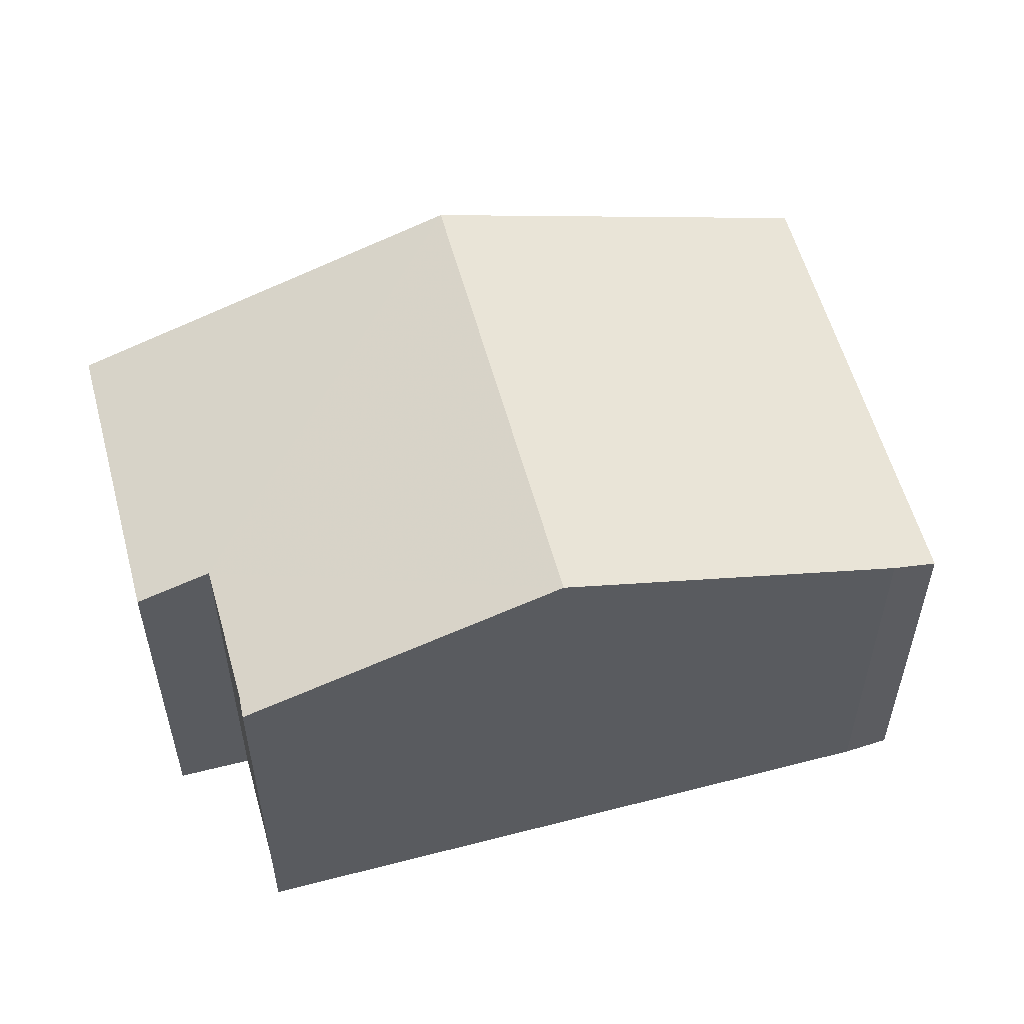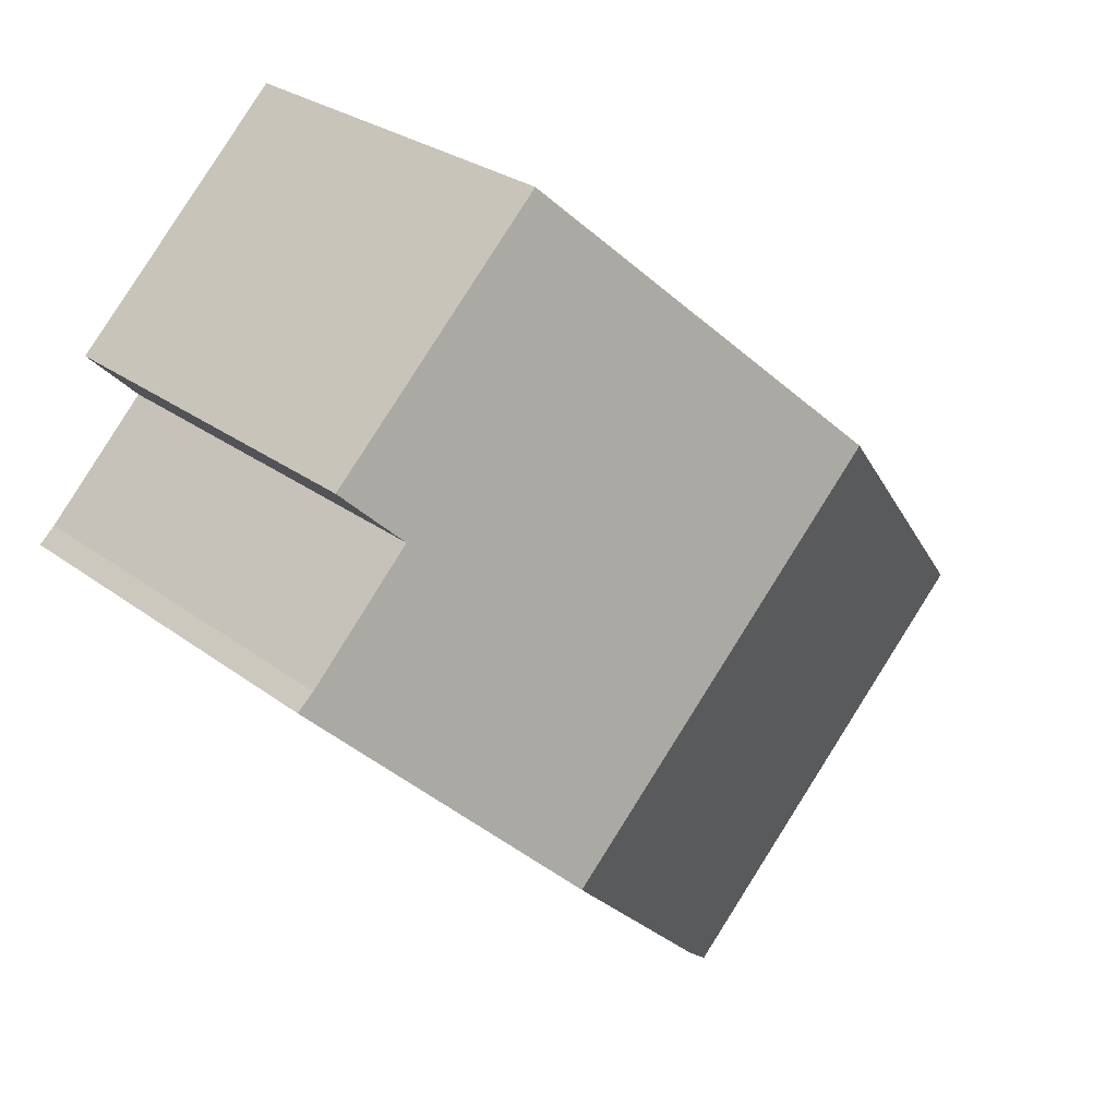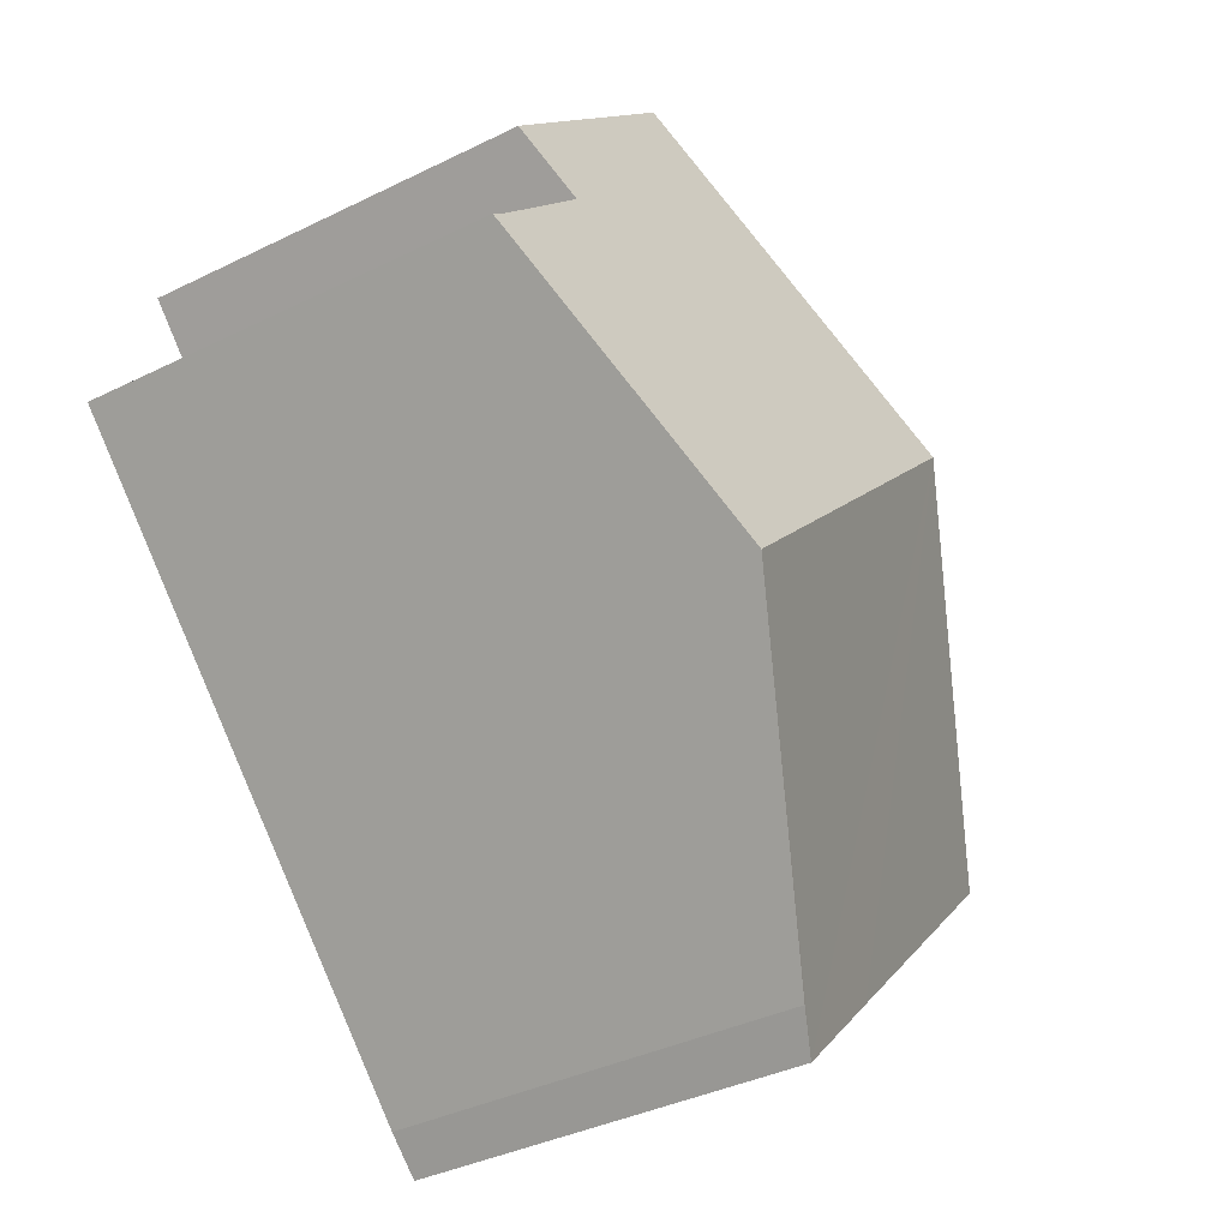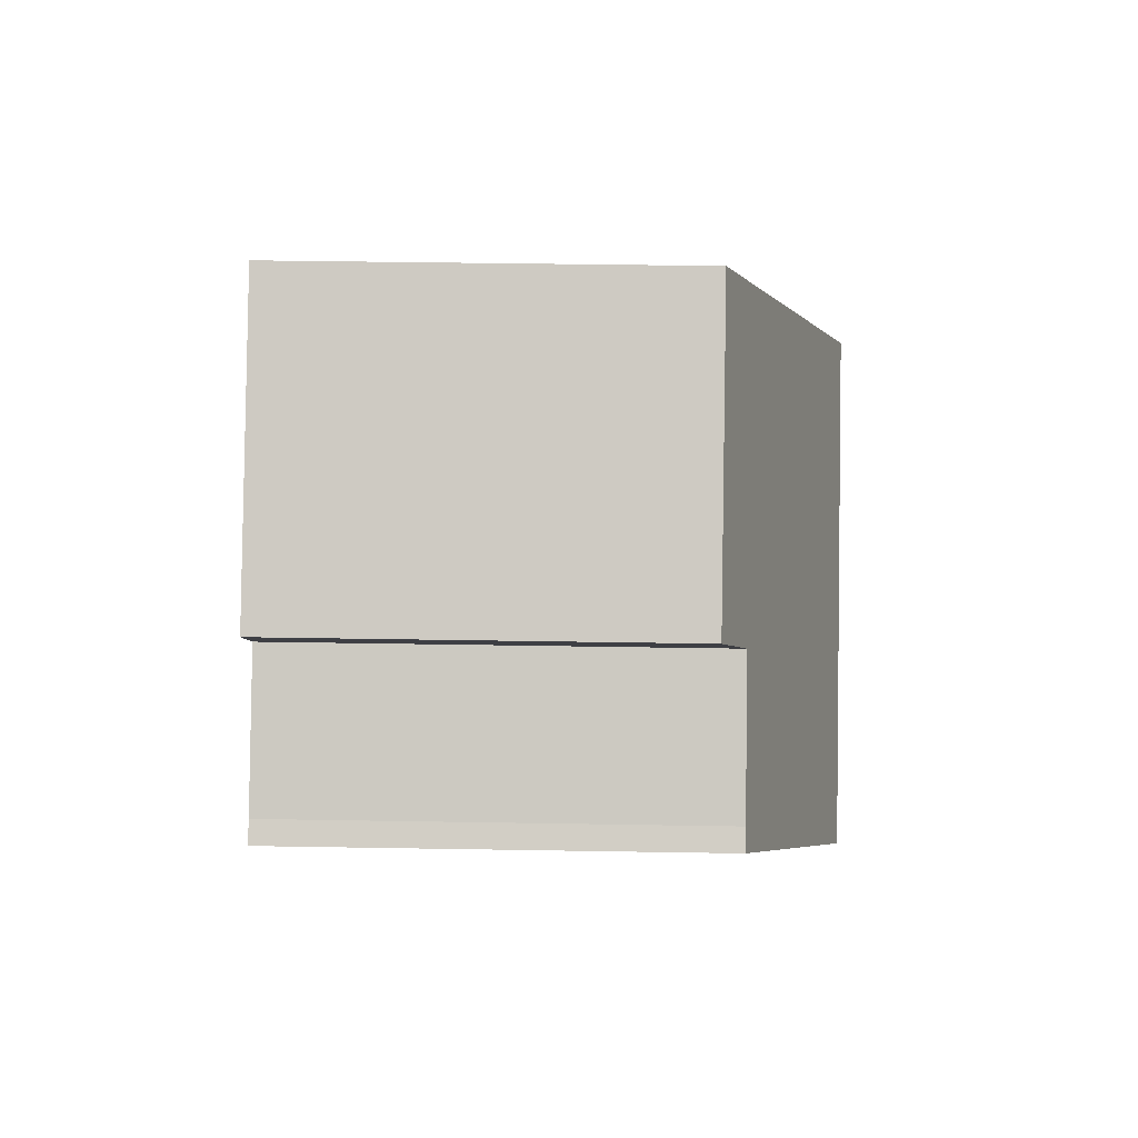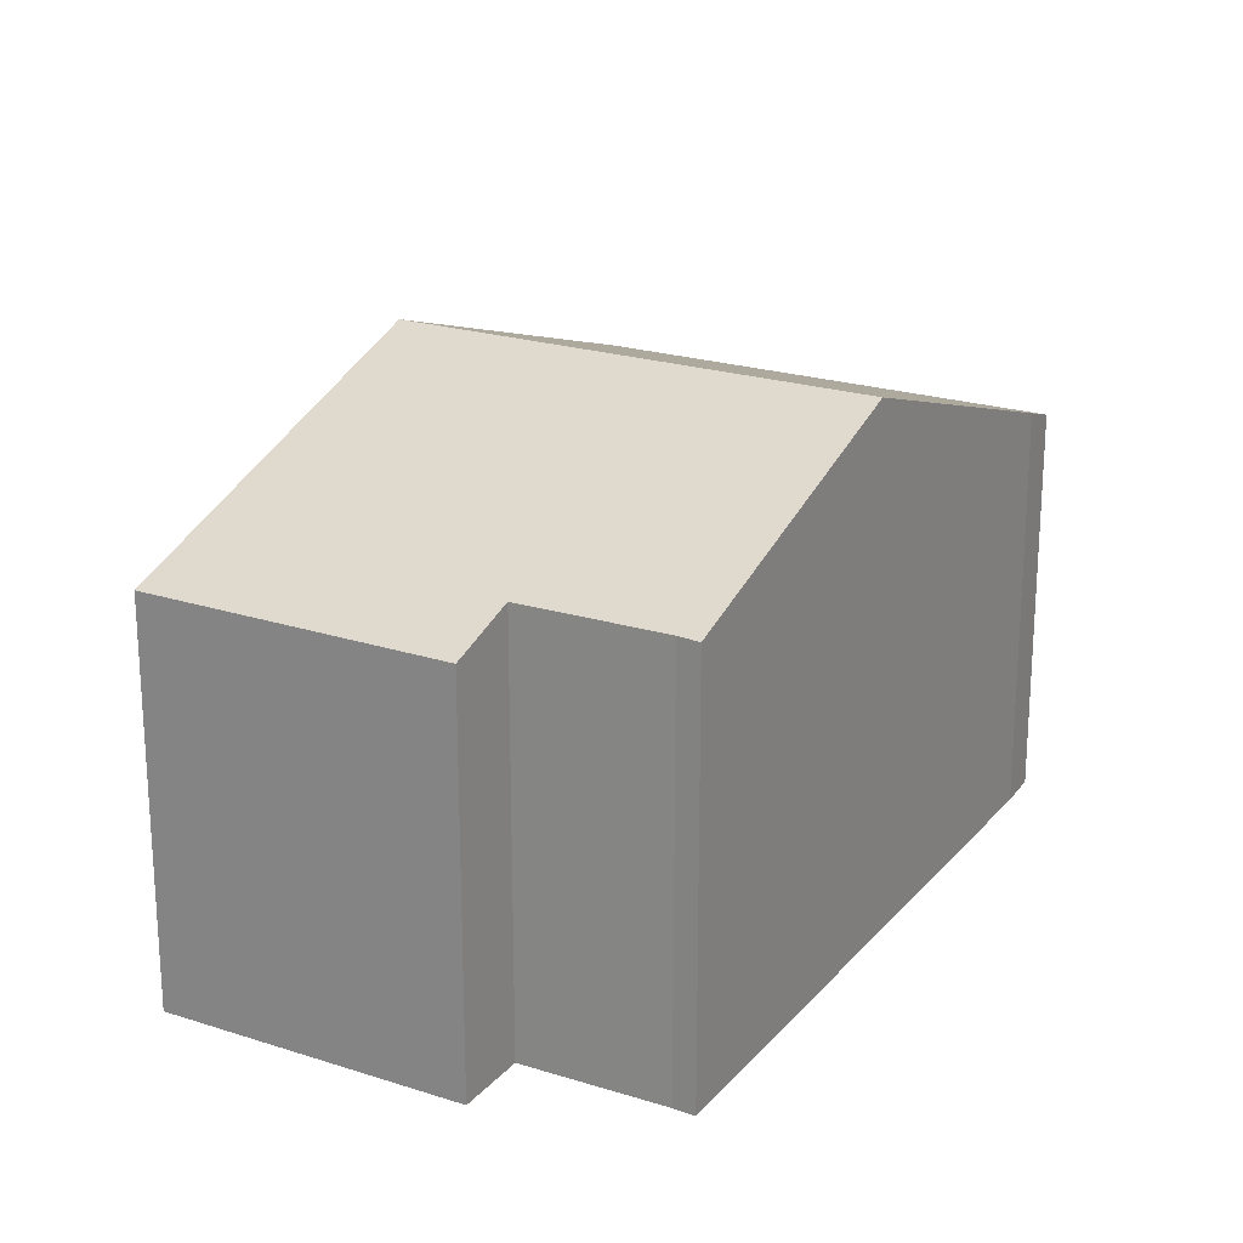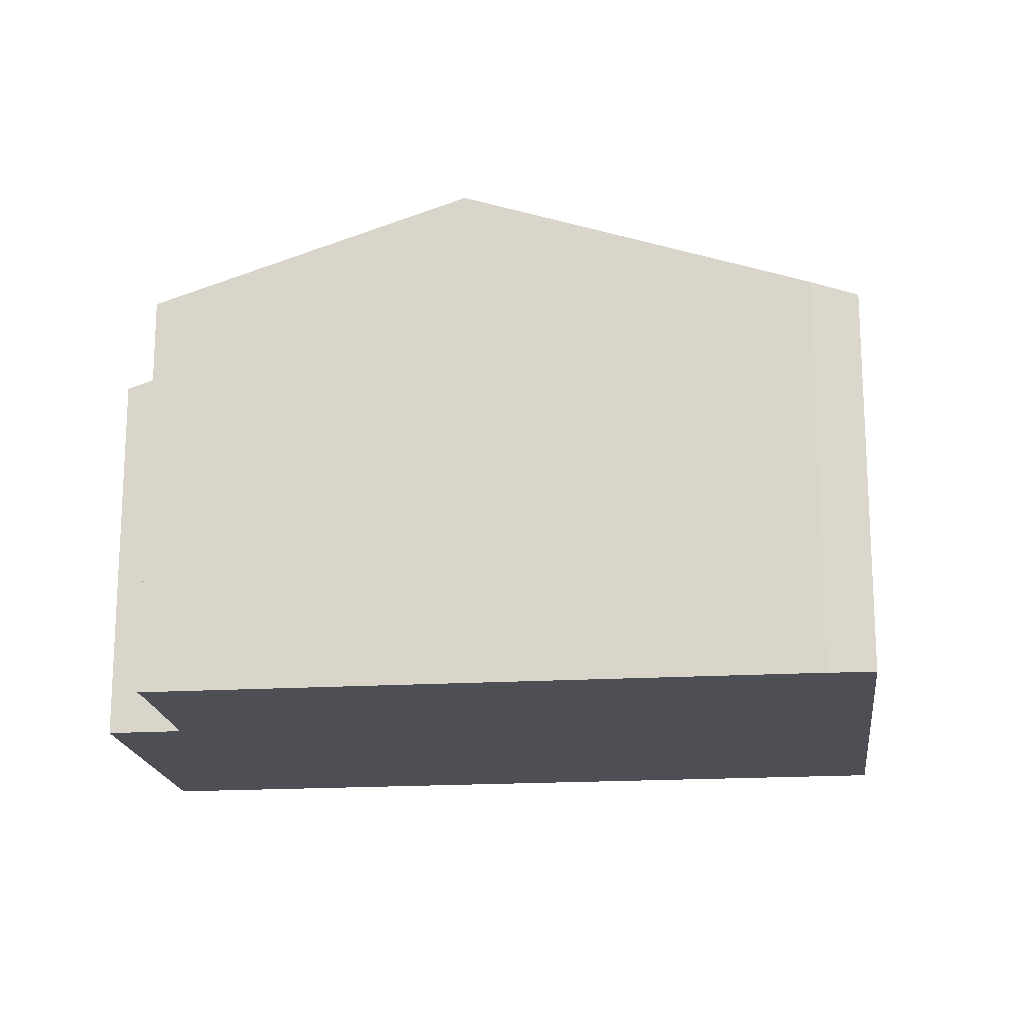
<metadata>
{"format":"obj","ext":"obj","renderer":"f3d","projection":"perspective","resolution":1024,"background":"white","views":[{"elev":56.9,"azim":120.0,"up":"+Y"},{"elev":27.2,"azim":139.1,"up":"+Z"},{"elev":-37.6,"azim":122.3,"up":"+Z"},{"elev":40.8,"azim":91.2,"up":"+Z"},{"elev":22.1,"azim":74.3,"up":"+Y"},{"elev":-18.3,"azim":141.8,"up":"+Y"}]}
</metadata>
<code>
v  4.598 8.424 4.572
v  3.796 6.341 -3.807
v  0 6.339 3.882e-16
v  5.473 6.339 -5.496
v  10.1 8.424 -0.955
v  6.045 6.585 -4.989
v  9.178 6.347 9.127
v  12.74 6.339 5.586
v  11.87 6.738 4.706
v  13.55 6.746 2.984
v  13.82 6.739 2.742
v  11.87 -2.882e-16 4.706
v  12.74 -3.42e-16 5.586
v  13.82 -1.679e-16 2.742
v  10.1 5.848e-17 -0.955
v  6.045 3.055e-16 -4.989
v  5.473 3.365e-16 -5.496
v  13.55 -1.827e-16 2.984
v  9.178 -5.589e-16 9.127
v  0 0 0
v  3.796 2.331e-16 -3.807
v  4.598 -2.8e-16 4.572
g defaultobject
f 1 2 3
f 2 1 4
f 4 1 5
f 4 5 6
f 7 8 1
f 9 1 8
f 5 1 9
f 10 5 9
f 11 5 10
f 8 12 9
f 12 8 13
f 14 5 11
f 5 14 6
f 6 14 15
f 6 15 16
f 16 4 6
f 4 16 17
f 9 18 10
f 18 9 12
f 18 11 10
f 11 18 14
f 19 8 7
f 8 19 13
f 17 2 4
f 2 17 3
f 3 17 20
f 20 17 21
f 20 1 3
f 1 20 7
f 7 20 22
f 7 22 19
f 16 21 17
f 21 16 15
f 21 15 20
f 20 15 22
f 22 15 14
f 22 14 18
f 22 18 12
f 22 12 19
f 19 12 13

</code>
